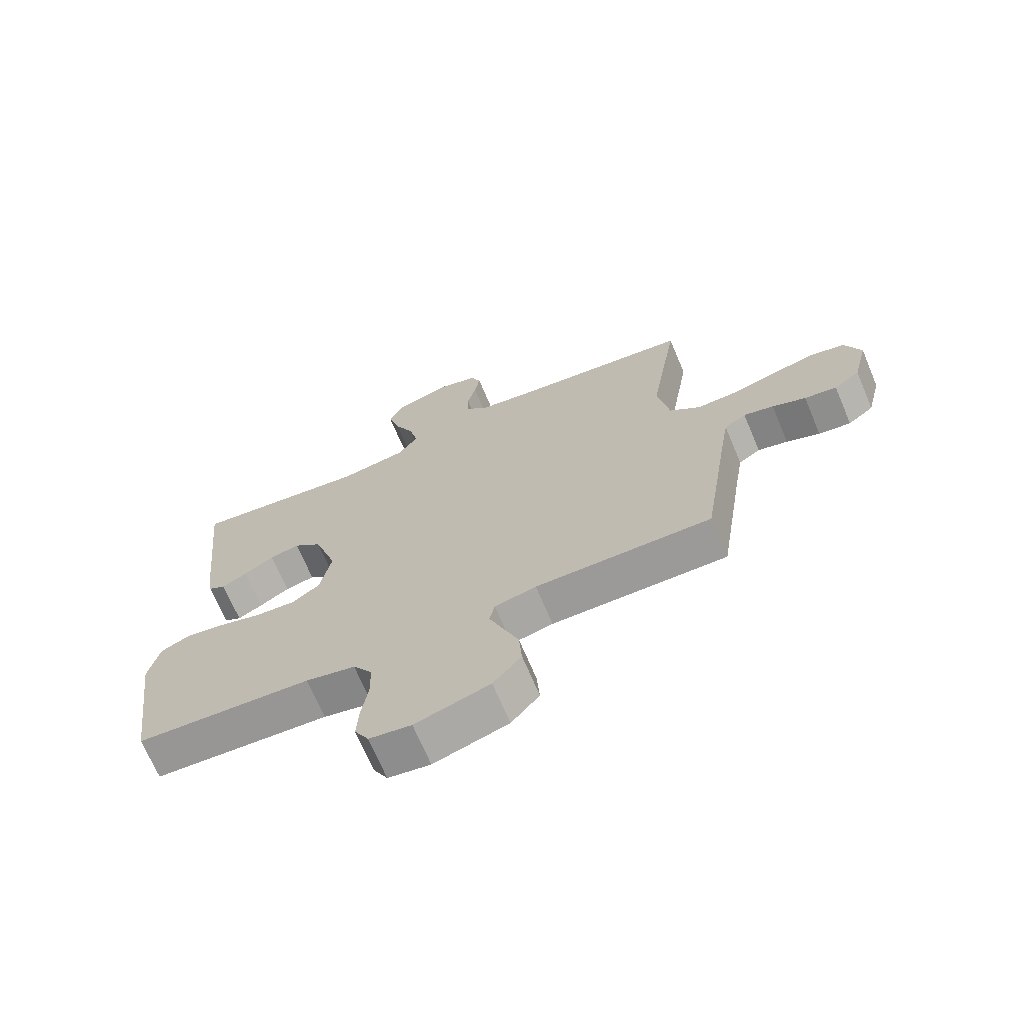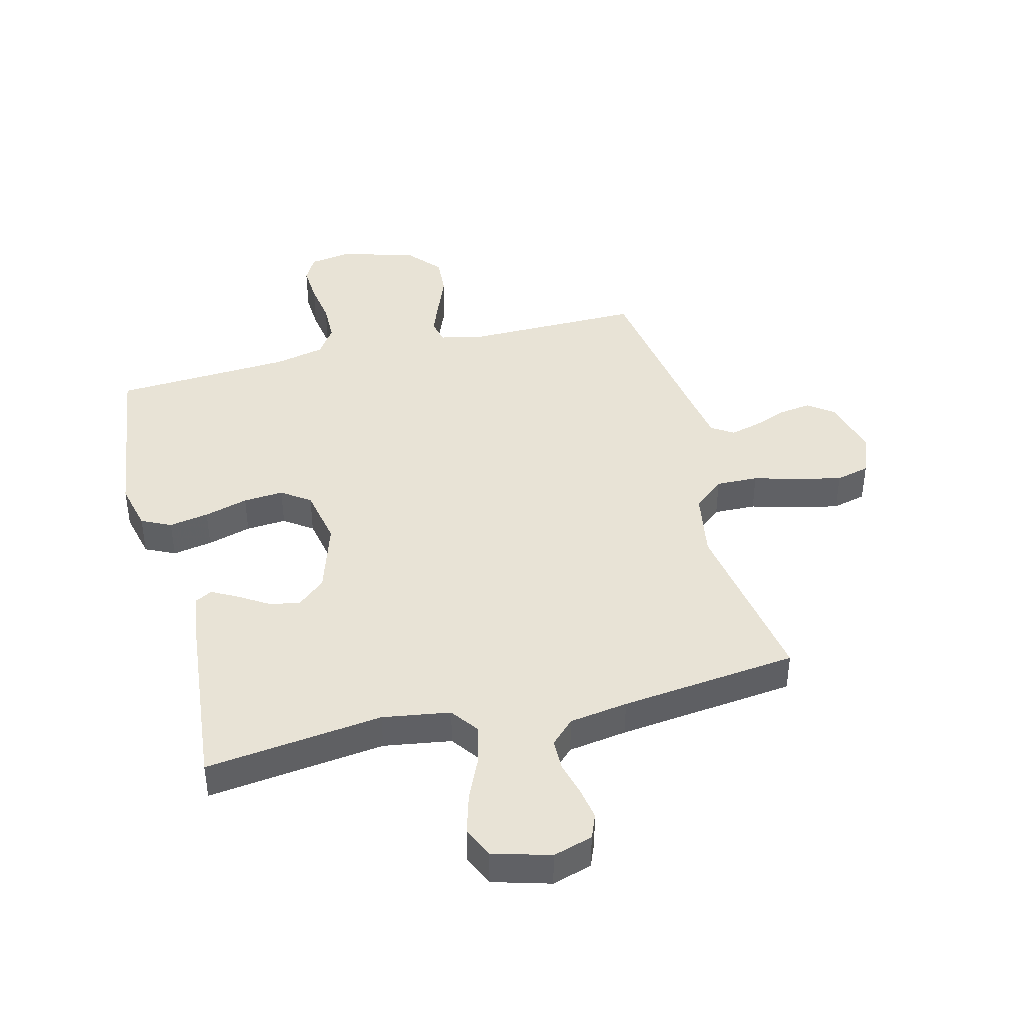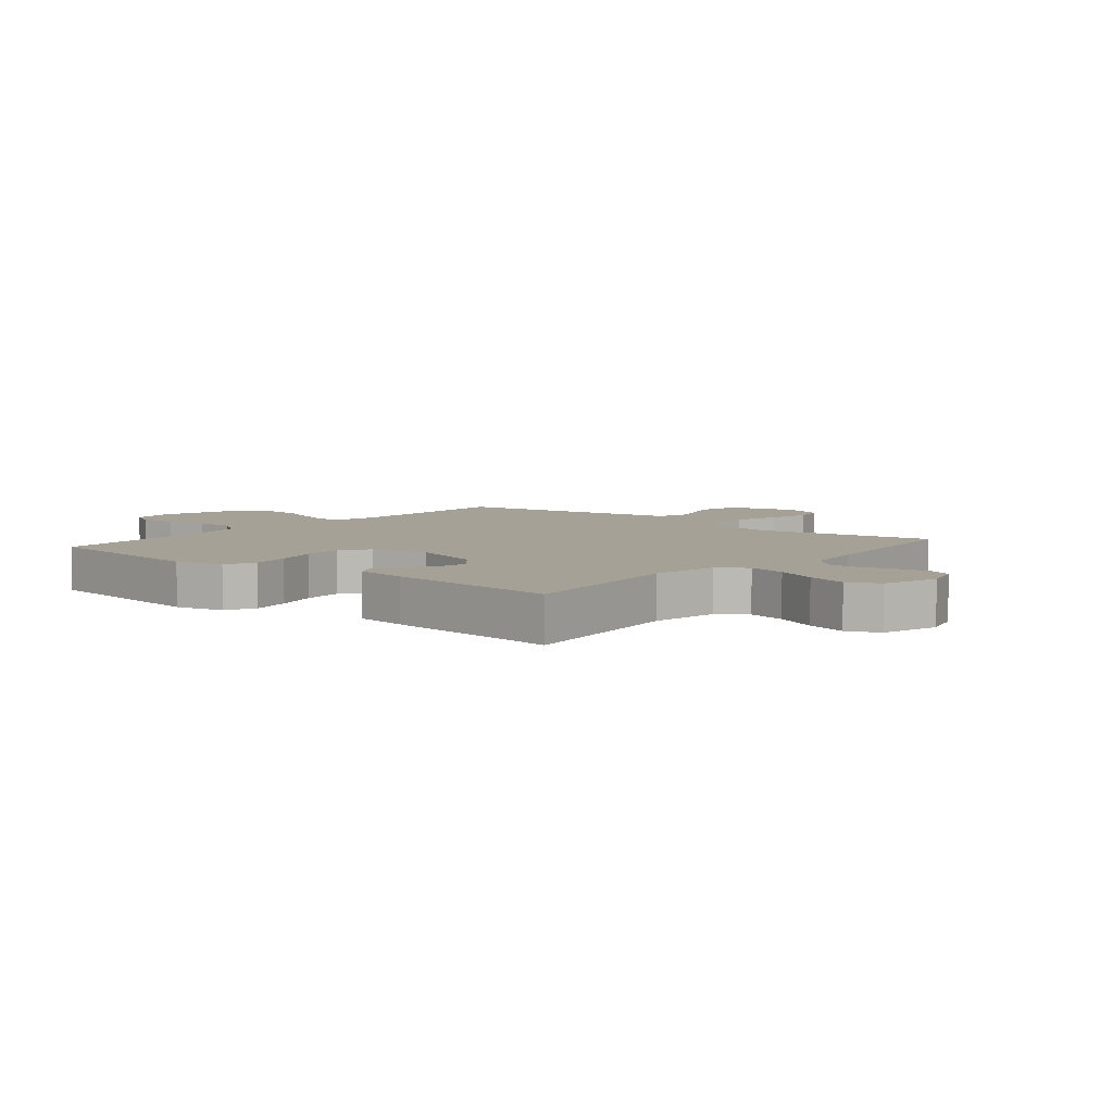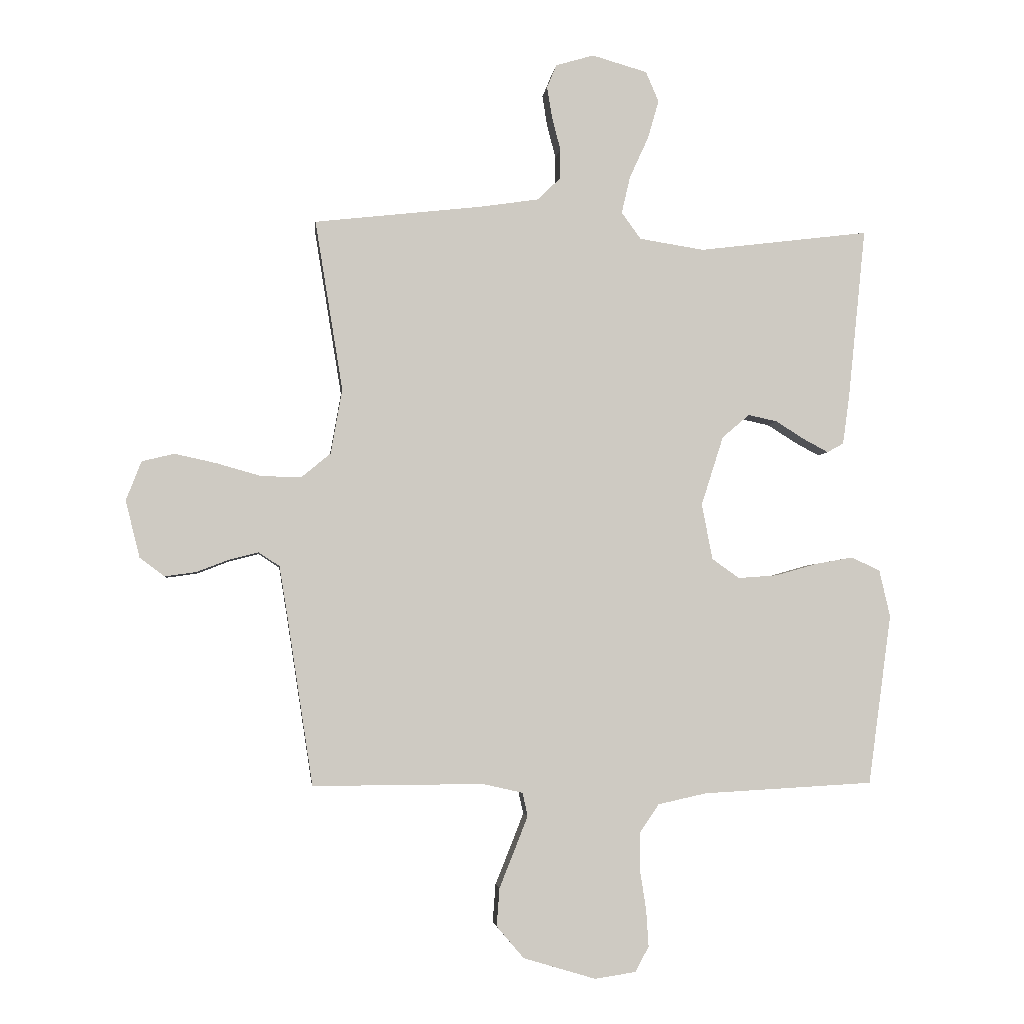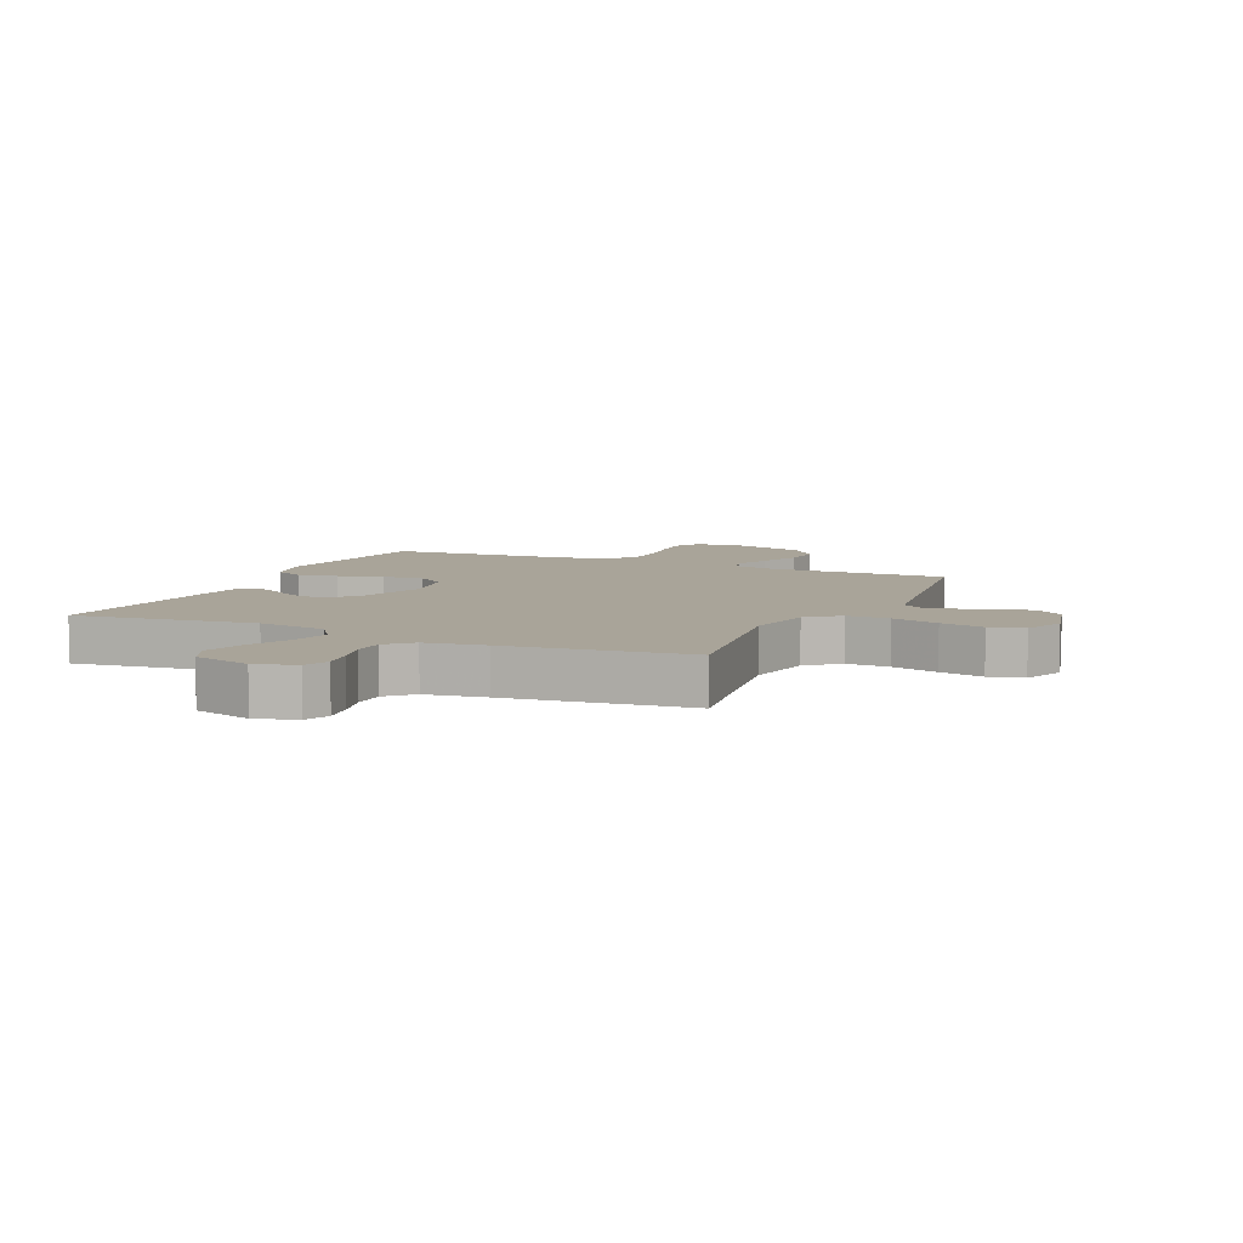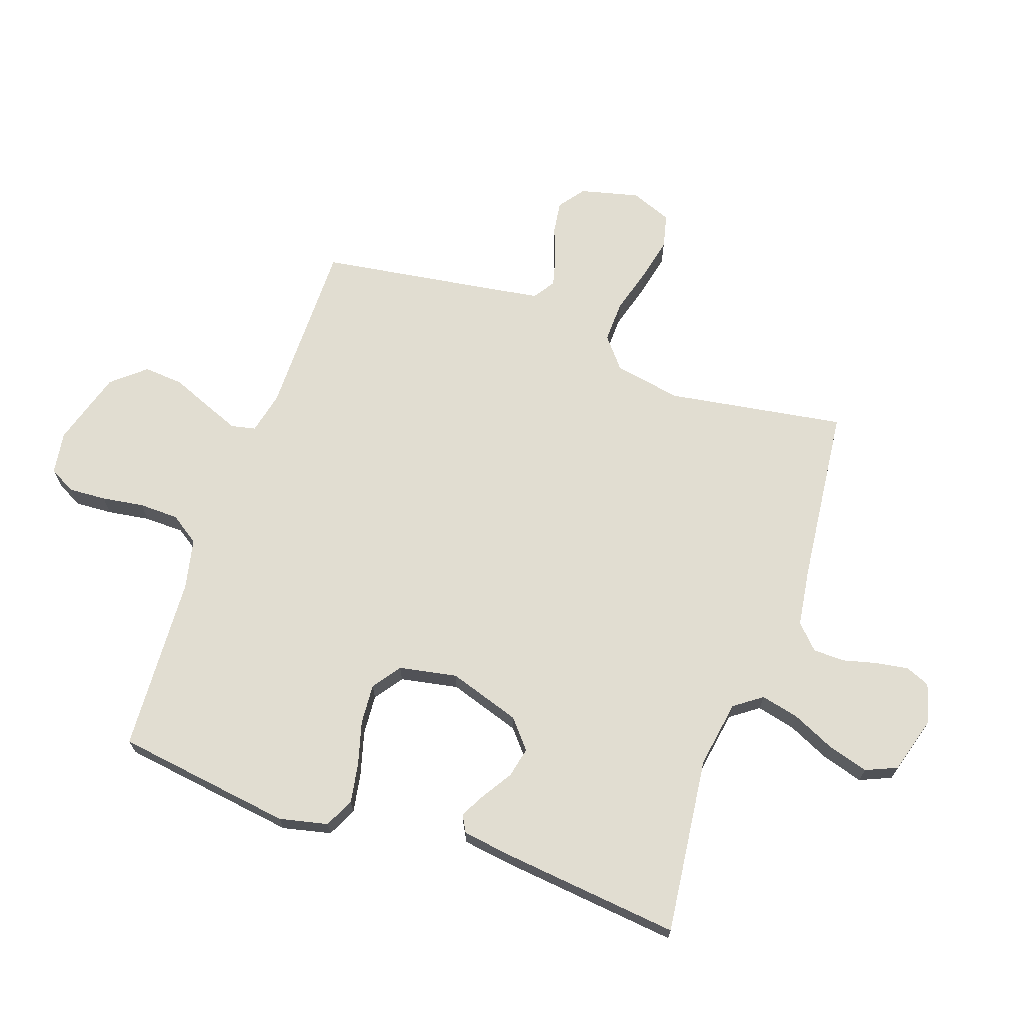
<metadata>
{"format":"obj","ext":"obj","renderer":"f3d","projection":"perspective","resolution":1024,"background":"white","views":[{"elev":-69.5,"azim":22.9,"up":"+Z"},{"elev":41.9,"azim":-14.3,"up":"+Y"},{"elev":6.0,"azim":-50.3,"up":"+Y"},{"elev":-3.6,"azim":173.8,"up":"+Z"},{"elev":7.3,"azim":24.3,"up":"+Y"},{"elev":68.9,"azim":-70.6,"up":"+Y"}]}
</metadata>
<code>
v -0.5 0.07 -0.5
v -0.541 0.07 -0.2
v -0.522 0.07 -0.118
v -0.472 0.07 -0.094
v -0.405 0.07 -0.106
v -0.331 0.07 -0.127
v -0.263 0.07 -0.132
v -0.215 0.07 -0.098
v -0.196 0.07 0
v -0.235 0.07 0.122
v -0.283 0.07 0.163
v -0.334 0.07 0.152
v -0.385 0.07 0.12
v -0.428 0.07 0.097
v -0.457 0.07 0.113
v -0.469 0.07 0.2
v -0.5 0.07 0.5
v -0.2 0.07 0.463
v -0.086 0.07 0.481
v -0.052 0.07 0.528
v -0.067 0.07 0.593
v -0.1 0.07 0.665
v -0.12 0.07 0.734
v -0.097 0.07 0.787
v 0 0.07 0.815
v 0.067 0.07 0.795
v 0.084 0.07 0.754
v 0.075 0.07 0.699
v 0.06 0.07 0.641
v 0.061 0.07 0.588
v 0.101 0.07 0.549
v 0.2 0.07 0.534
v 0.5 0.07 0.5
v 0.451 0.07 0.2
v 0.471 0.07 0.086
v 0.523 0.07 0.043
v 0.594 0.07 0.045
v 0.672 0.07 0.067
v 0.745 0.07 0.083
v 0.802 0.07 0.069
v 0.829 0.07 0
v 0.804 0.07 -0.1
v 0.76 0.07 -0.133
v 0.705 0.07 -0.125
v 0.648 0.07 -0.103
v 0.597 0.07 -0.09
v 0.56 0.07 -0.114
v 0.546 0.07 -0.2
v 0.5 0.07 -0.5
v 0.2 0.07 -0.498
v 0.129 0.07 -0.514
v 0.12 0.07 -0.555
v 0.143 0.07 -0.614
v 0.17 0.07 -0.681
v 0.175 0.07 -0.748
v 0.127 0.07 -0.804
v 0 0.07 -0.842
v -0.072 0.07 -0.831
v -0.096 0.07 -0.787
v -0.092 0.07 -0.723
v -0.081 0.07 -0.652
v -0.082 0.07 -0.585
v -0.115 0.07 -0.536
v -0.2 0.07 -0.517
v -0.5 0 -0.5
v -0.541 0 -0.2
v -0.522 0 -0.118
v -0.472 0 -0.094
v -0.405 0 -0.106
v -0.331 0 -0.127
v -0.263 0 -0.132
v -0.215 0 -0.098
v -0.196 0 0
v -0.235 0 0.122
v -0.283 0 0.163
v -0.334 0 0.152
v -0.385 0 0.12
v -0.428 0 0.097
v -0.457 0 0.113
v -0.469 0 0.2
v -0.5 0 0.5
v -0.2 0 0.463
v -0.086 0 0.481
v -0.052 0 0.528
v -0.067 0 0.593
v -0.1 0 0.665
v -0.12 0 0.734
v -0.097 0 0.787
v 0 0 0.815
v 0.067 0 0.795
v 0.084 0 0.754
v 0.075 0 0.699
v 0.06 0 0.641
v 0.061 0 0.588
v 0.101 0 0.549
v 0.2 0 0.534
v 0.5 0 0.5
v 0.451 0 0.2
v 0.471 0 0.086
v 0.523 0 0.043
v 0.594 0 0.045
v 0.672 0 0.067
v 0.745 0 0.083
v 0.802 0 0.069
v 0.829 0 0
v 0.804 0 -0.1
v 0.76 0 -0.133
v 0.705 0 -0.125
v 0.648 0 -0.103
v 0.597 0 -0.09
v 0.56 0 -0.114
v 0.546 0 -0.2
v 0.5 0 -0.5
v 0.2 0 -0.498
v 0.129 0 -0.514
v 0.12 0 -0.555
v 0.143 0 -0.614
v 0.17 0 -0.681
v 0.175 0 -0.748
v 0.127 0 -0.804
v 0 0 -0.842
v -0.072 0 -0.831
v -0.096 0 -0.787
v -0.092 0 -0.723
v -0.081 0 -0.652
v -0.082 0 -0.585
v -0.115 0 -0.536
v -0.2 0 -0.517
f 59 60 61
f 58 59 61
f 57 58 61
f 56 57 61
f 55 56 61
f 54 55 61
f 53 54 61
f 52 53 61 62
f 51 52 62 63
f 48 49 50
f 51 63 64
f 50 51 64
f 48 50 64
f 47 48 64
f 43 44 45
f 42 43 45
f 41 42 45
f 40 41 45
f 39 40 45
f 38 39 45
f 37 38 45
f 36 37 45 46
f 47 64 1
f 46 47 1
f 36 46 1
f 35 36 1
f 27 28 29
f 26 27 29
f 25 26 29
f 24 25 29
f 23 24 29
f 22 23 29
f 21 22 29
f 20 21 29 30
f 19 20 30 31
f 16 17 18
f 15 16 18
f 14 15 18
f 13 14 18
f 12 13 18
f 11 12 18 19
f 19 31 32
f 11 19 32
f 10 11 32
f 4 5 6
f 3 4 6
f 2 3 6
f 1 2 6
f 1 6 7
f 1 7 8
f 35 1 8
f 34 35 8
f 32 33 34
f 10 32 34
f 9 10 34
f 8 9 34
f 125 124 123
f 125 123 122
f 125 122 121
f 125 121 120
f 125 120 119
f 125 119 118
f 125 118 117
f 126 125 117 116
f 127 126 116 115
f 114 113 112
f 128 127 115
f 128 115 114
f 128 114 112
f 128 112 111
f 109 108 107
f 109 107 106
f 109 106 105
f 109 105 104
f 109 104 103
f 109 103 102
f 109 102 101
f 110 109 101 100
f 65 128 111
f 65 111 110
f 65 110 100
f 65 100 99
f 93 92 91
f 93 91 90
f 93 90 89
f 93 89 88
f 93 88 87
f 93 87 86
f 93 86 85
f 94 93 85 84
f 95 94 84 83
f 82 81 80
f 82 80 79
f 82 79 78
f 82 78 77
f 82 77 76
f 83 82 76 75
f 96 95 83
f 96 83 75
f 96 75 74
f 70 69 68
f 70 68 67
f 70 67 66
f 70 66 65
f 71 70 65
f 72 71 65
f 72 65 99
f 72 99 98
f 98 97 96
f 98 96 74
f 98 74 73
f 98 73 72
f 1 65 66 2
f 2 66 67 3
f 3 67 68 4
f 4 68 69 5
f 5 69 70 6
f 6 70 71 7
f 7 71 72 8
f 8 72 73 9
f 9 73 74 10
f 10 74 75 11
f 11 75 76 12
f 12 76 77 13
f 13 77 78 14
f 14 78 79 15
f 15 79 80 16
f 16 80 81 17
f 17 81 82 18
f 18 82 83 19
f 19 83 84 20
f 20 84 85 21
f 21 85 86 22
f 22 86 87 23
f 23 87 88 24
f 24 88 89 25
f 25 89 90 26
f 26 90 91 27
f 27 91 92 28
f 28 92 93 29
f 29 93 94 30
f 30 94 95 31
f 31 95 96 32
f 32 96 97 33
f 33 97 98 34
f 34 98 99 35
f 35 99 100 36
f 36 100 101 37
f 37 101 102 38
f 38 102 103 39
f 39 103 104 40
f 40 104 105 41
f 41 105 106 42
f 42 106 107 43
f 43 107 108 44
f 44 108 109 45
f 45 109 110 46
f 46 110 111 47
f 47 111 112 48
f 48 112 113 49
f 49 113 114 50
f 50 114 115 51
f 51 115 116 52
f 52 116 117 53
f 53 117 118 54
f 54 118 119 55
f 55 119 120 56
f 56 120 121 57
f 57 121 122 58
f 58 122 123 59
f 59 123 124 60
f 60 124 125 61
f 61 125 126 62
f 62 126 127 63
f 63 127 128 64
f 64 128 65 1

</code>
